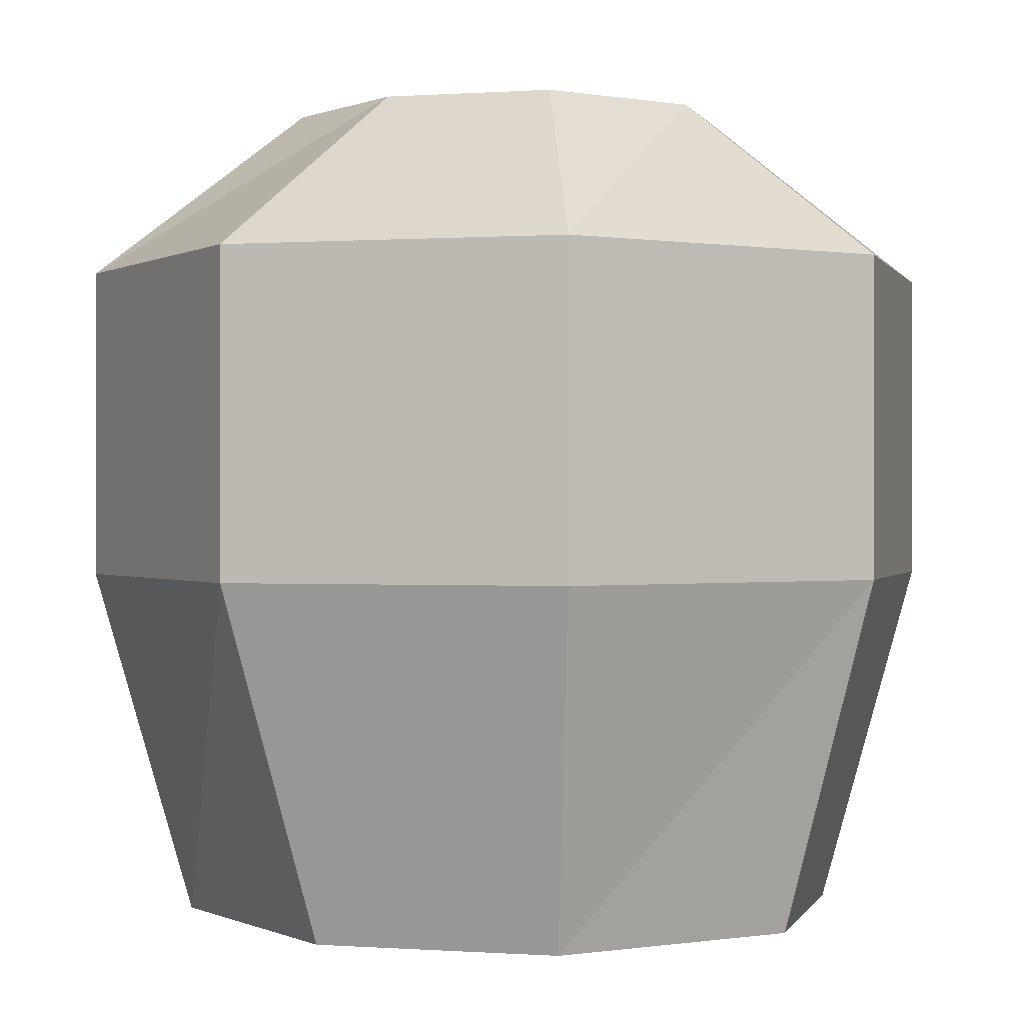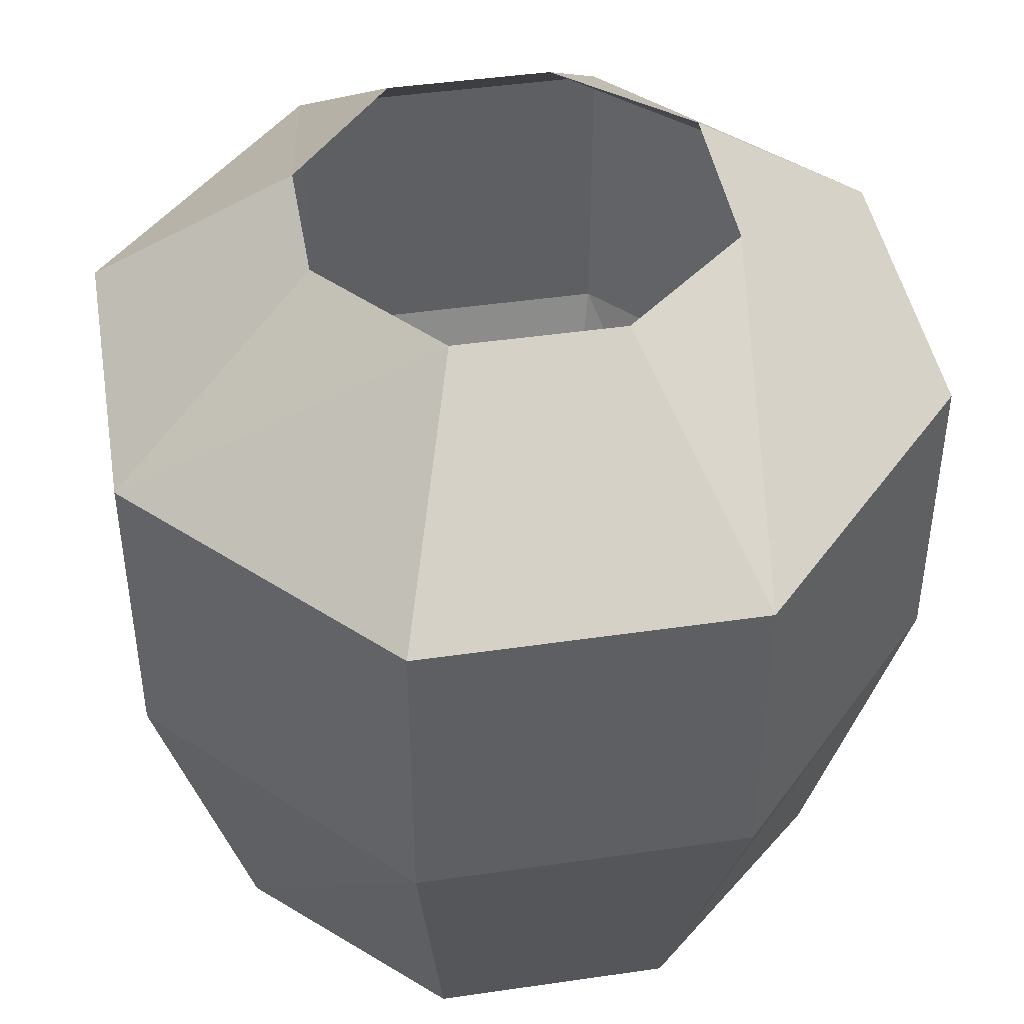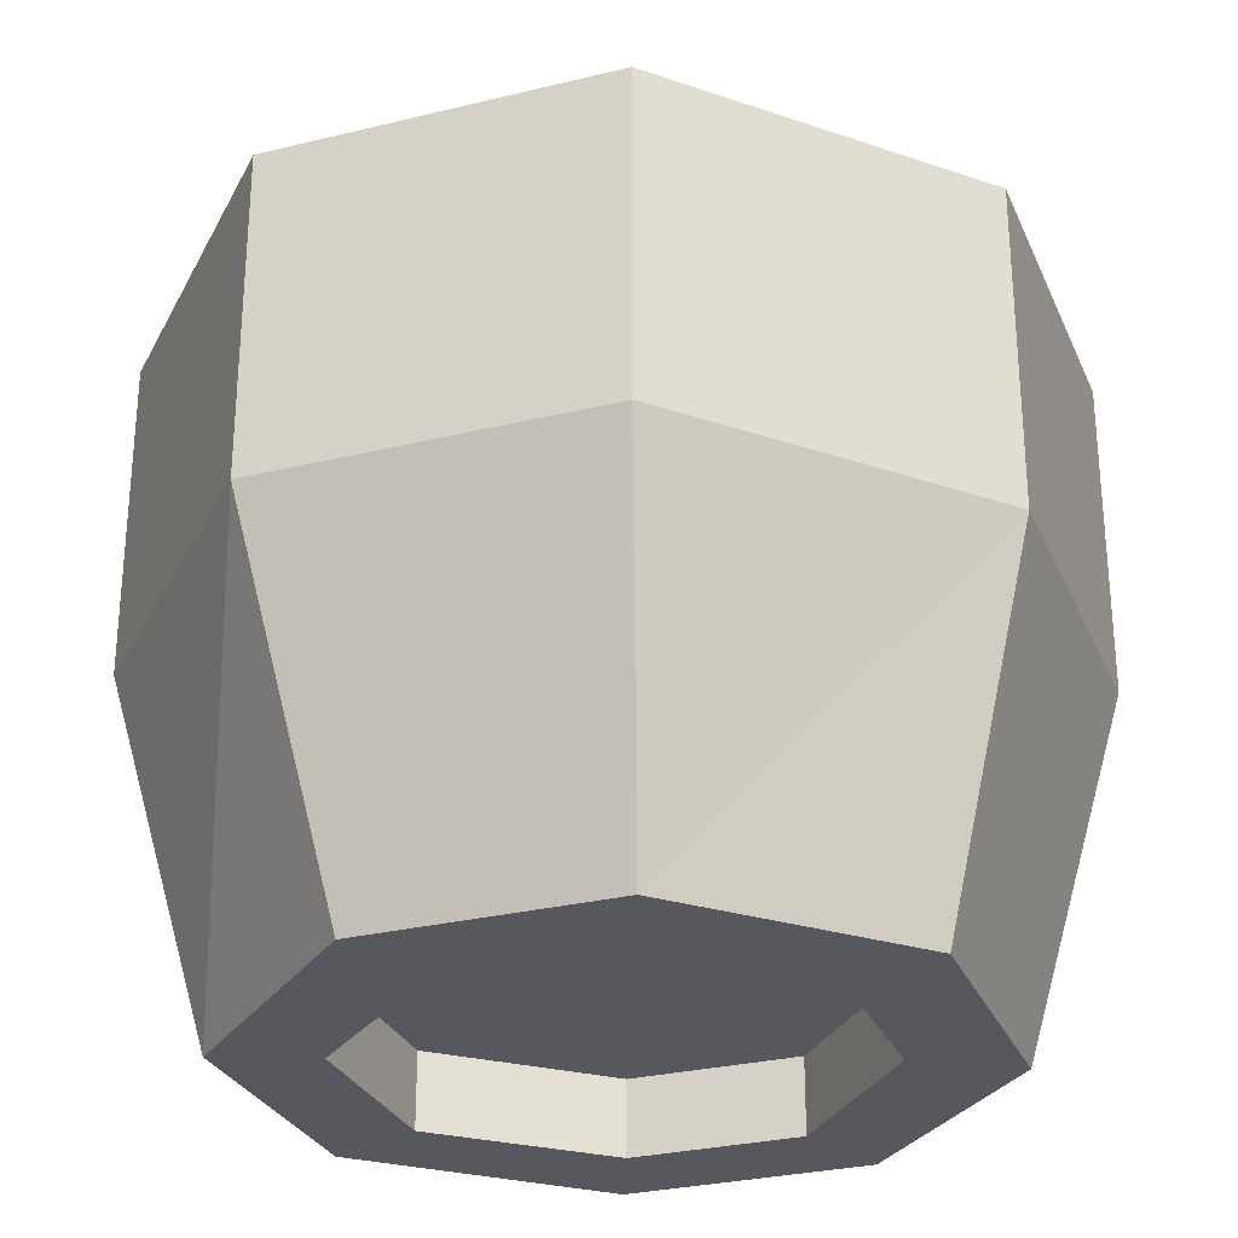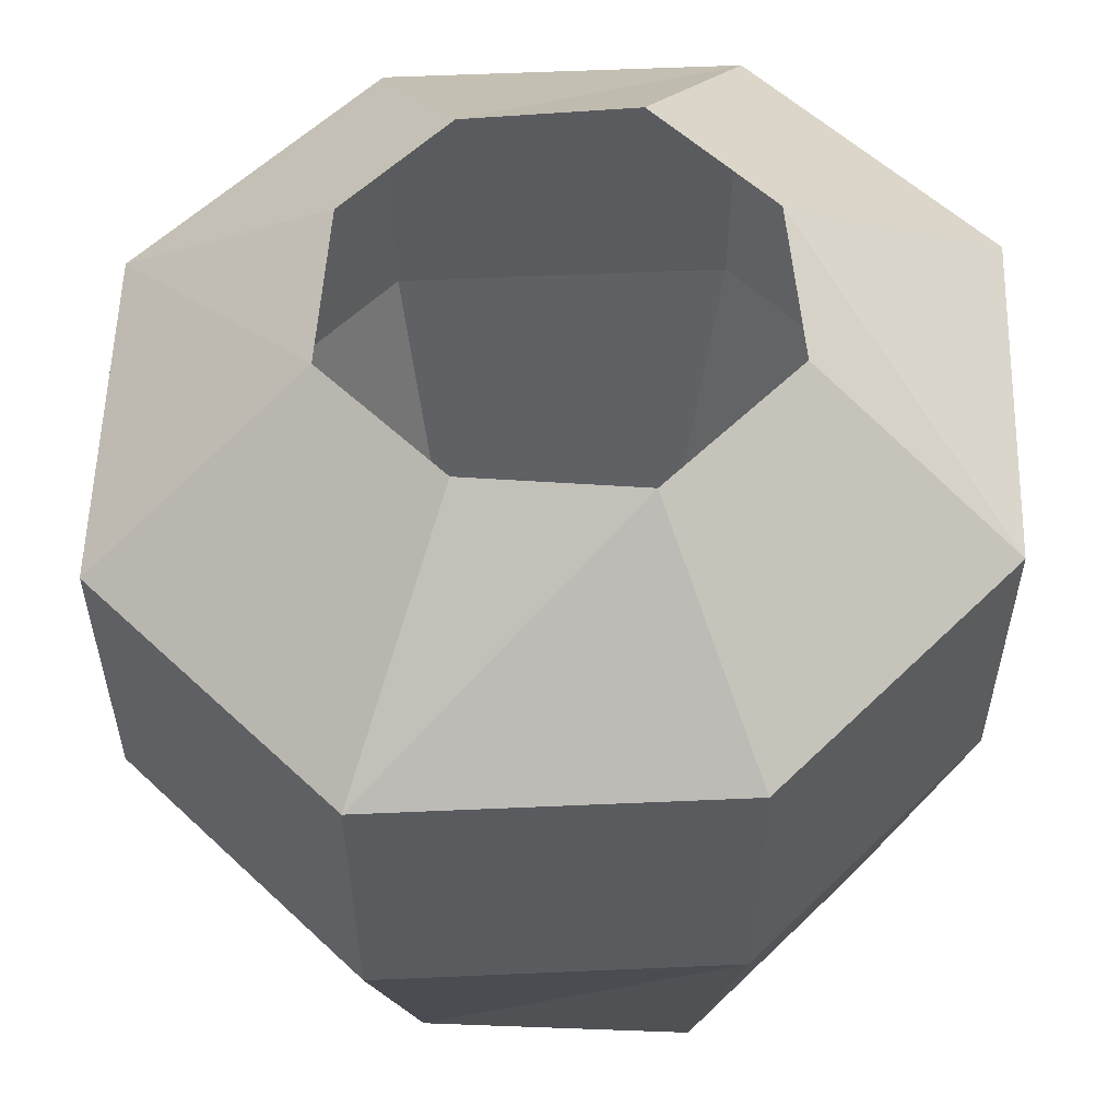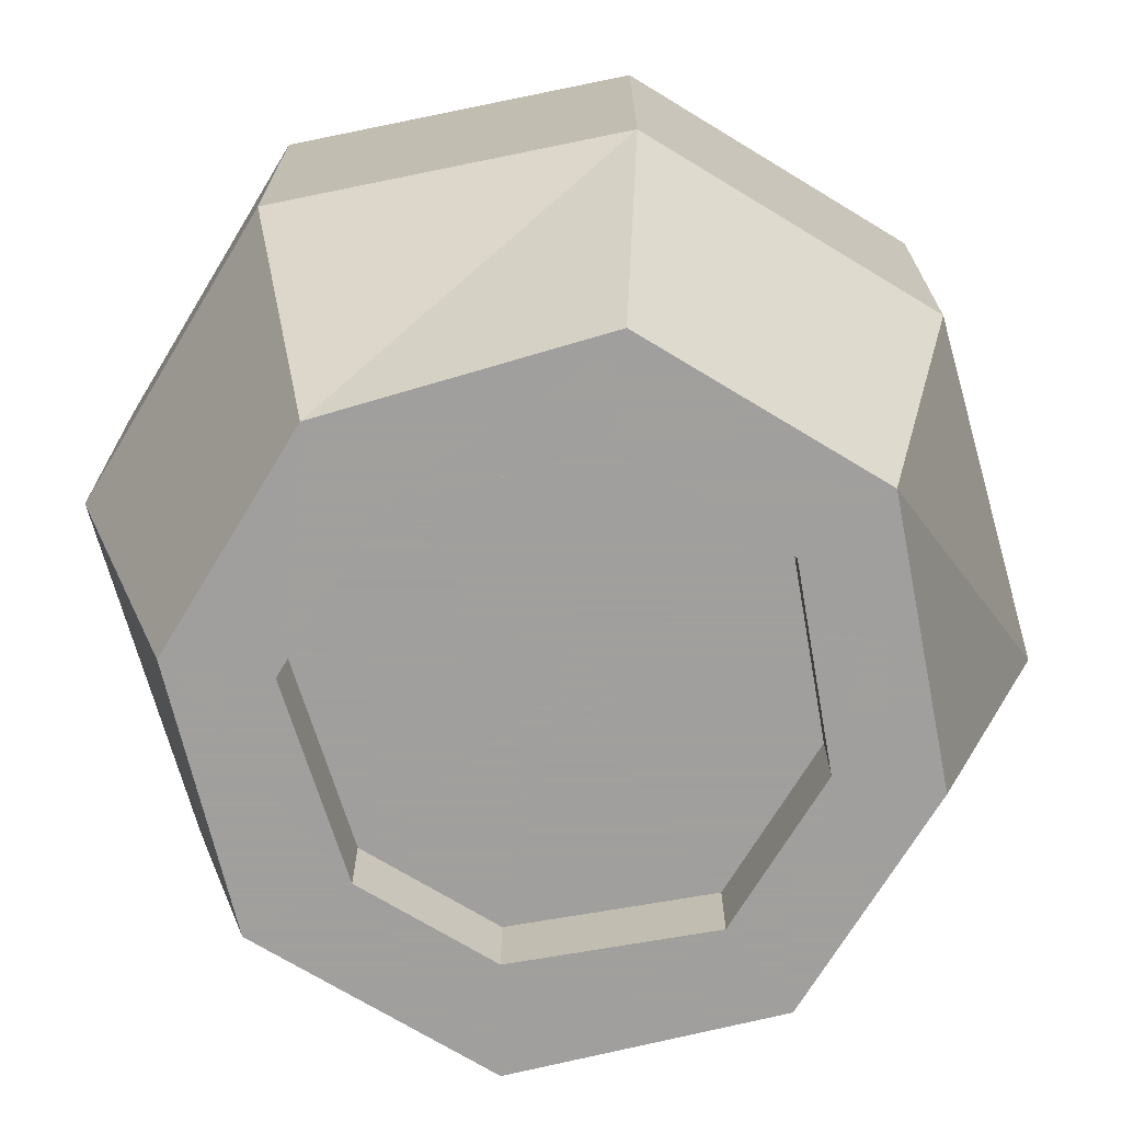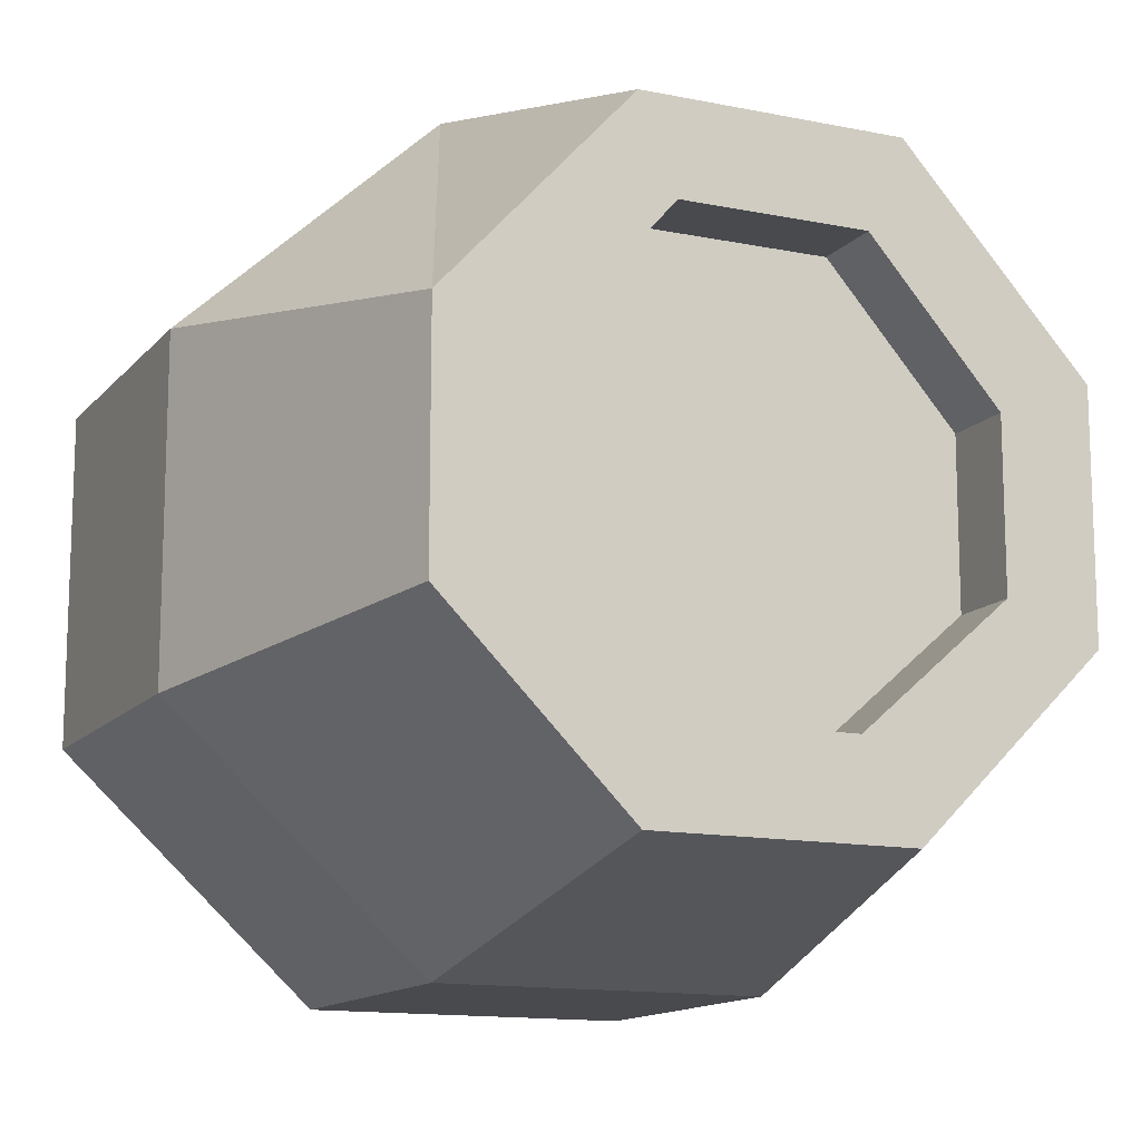
<metadata>
{"format":"obj","ext":"obj","renderer":"f3d","projection":"perspective","resolution":1024,"background":"white","views":[{"elev":0.2,"azim":105.0,"up":"+Y"},{"elev":44.0,"azim":-99.7,"up":"+Y"},{"elev":-28.9,"azim":110.1,"up":"+Y"},{"elev":56.2,"azim":-45.5,"up":"+Y"},{"elev":-71.5,"azim":-31.3,"up":"+Y"},{"elev":-13.4,"azim":-24.8,"up":"+Z"}]}
</metadata>
<code>
o item/silver_pot_blood
v -5 1 11
v -11 1 4
v -23 -8 9
v -9 -8 22
v 5 1 11
v 9 -8 22
v 11 1 4
v 23 -8 9
v 11 1 -5
v 23 -8 -9
v 4 1 -11
v 9 -8 -22
v -4 1 -11
v -9 -8 -22
v -11 1 -5
v -23 -8 -9
v -23 -14 -9
v -23 -14 9
v -9 -14 22
v 9 -14 22
v 23 -14 9
v 23 -14 -9
v 9 -14 -22
v -9 -14 -22
v -9 -25 -22
v -23 -25 -9
v -23 -25 9
v -9 -25 22
v 9 -25 22
v 23 -25 9
v 23 -25 -9
v 9 -25 -22
v 7 -44 -17
v -7 -44 -17
v -17 -44 -7
v -17 -44 6
v -7 -44 17
v 7 -44 17
v 17 -44 6
v 17 -44 -7
v 12 -44 -5
v 4 -44 -12
v -4 -44 -12
v -12 -44 -5
v -12 -44 4
v -5 -44 12
v 5 -44 12
v 12 -44 4
v 12 -40 4
v 12 -40 -5
v 4 -40 -12
v -4 -40 -12
v -12 -40 -5
v -12 -40 4
v -5 -40 12
v 5 -40 12
v 0 -40 0
f 1 2 3
f 1 3 4
f 1 4 5
f 5 4 6
f 5 6 7
f 7 6 8
f 7 8 9
f 9 8 10
f 9 10 11
f 11 10 12
f 11 12 13
f 13 12 14
f 13 14 15
f 15 14 16
f 15 16 2
f 2 16 3
f 3 16 17
f 3 17 18
f 3 18 4
f 4 18 19
f 4 19 6
f 6 19 20
f 6 20 8
f 8 20 21
f 8 21 10
f 10 21 22
f 10 22 12
f 12 22 23
f 12 23 14
f 14 23 24
f 14 24 16
f 16 24 17
f 17 24 25
f 17 25 26
f 17 26 18
f 18 26 27
f 18 27 19
f 19 27 28
f 19 28 20
f 20 28 29
f 20 29 21
f 21 29 30
f 21 30 22
f 22 30 31
f 22 31 23
f 23 31 32
f 23 32 24
f 24 32 25
f 25 32 33
f 25 33 34
f 25 34 26
f 26 34 35
f 26 35 27
f 27 35 36
f 27 36 28
f 28 36 37
f 28 37 29
f 29 37 38
f 29 38 30
f 30 38 39
f 30 39 31
f 31 39 40
f 31 40 32
f 32 40 33
f 33 40 41
f 33 41 42
f 33 42 43
f 33 43 34
f 34 43 35
f 35 43 44
f 35 44 36
f 36 44 45
f 36 45 37
f 37 45 46
f 37 46 38
f 38 46 47
f 38 47 48
f 38 48 39
f 39 48 40
f 40 48 41
f 41 48 49
f 41 49 50
f 41 50 42
f 42 50 51
f 42 51 43
f 43 51 52
f 43 52 44
f 44 52 53
f 44 53 45
f 45 53 54
f 45 54 46
f 46 54 55
f 46 55 47
f 47 55 56
f 47 56 48
f 48 56 49
f 49 56 57
f 49 57 50
f 50 57 51
f 51 57 52
f 52 57 53
f 53 57 54
f 54 57 55
f 55 57 56

</code>
